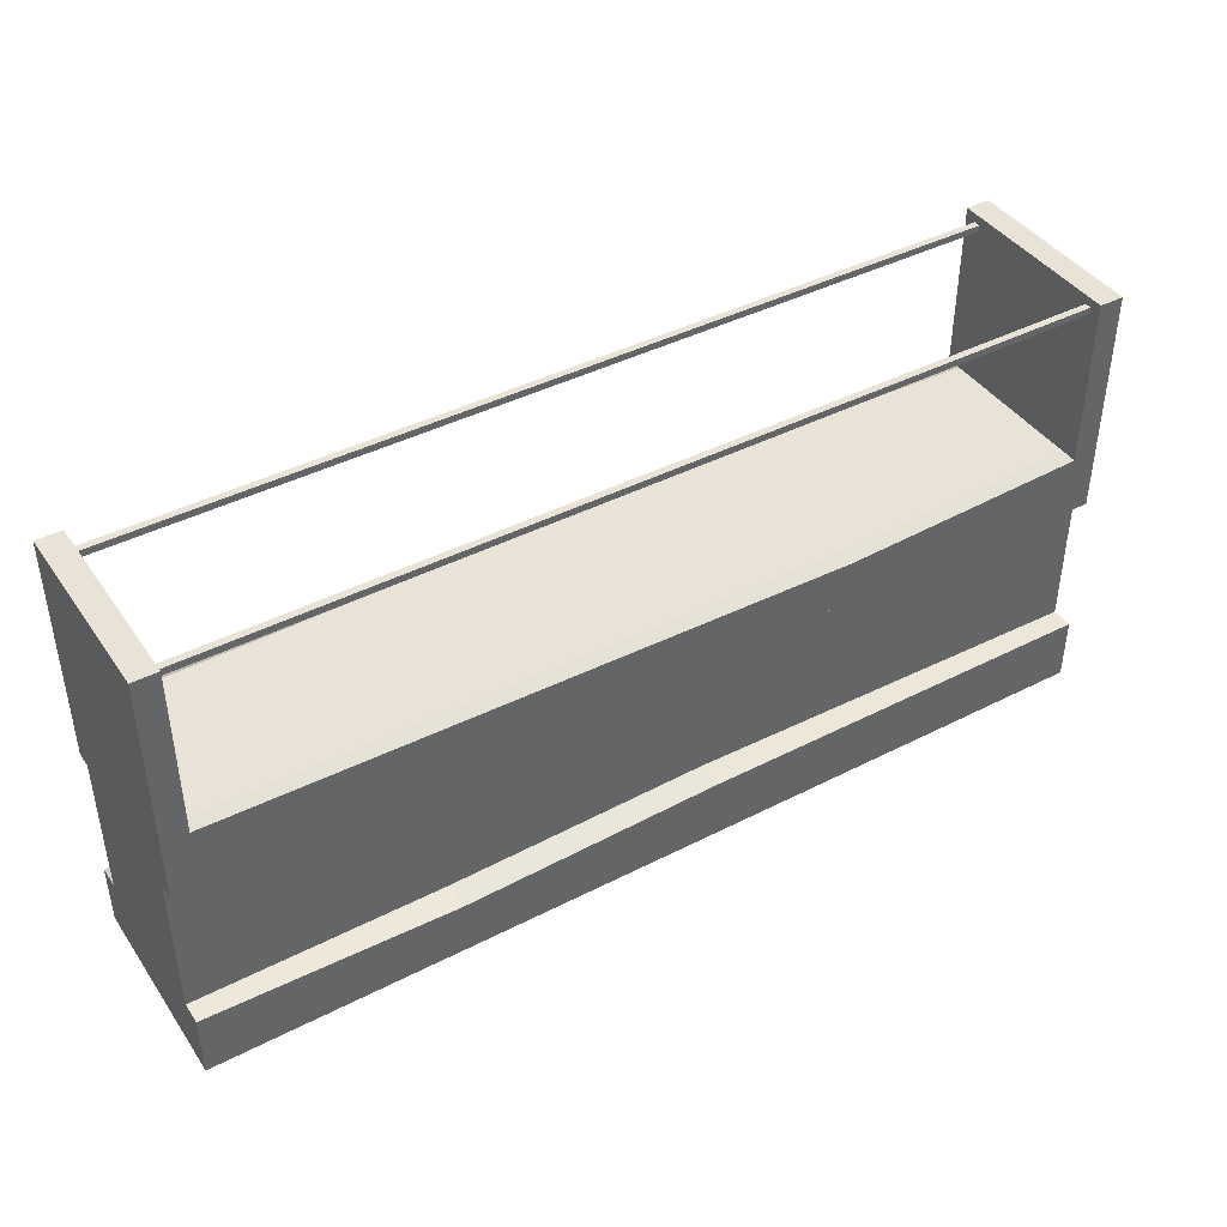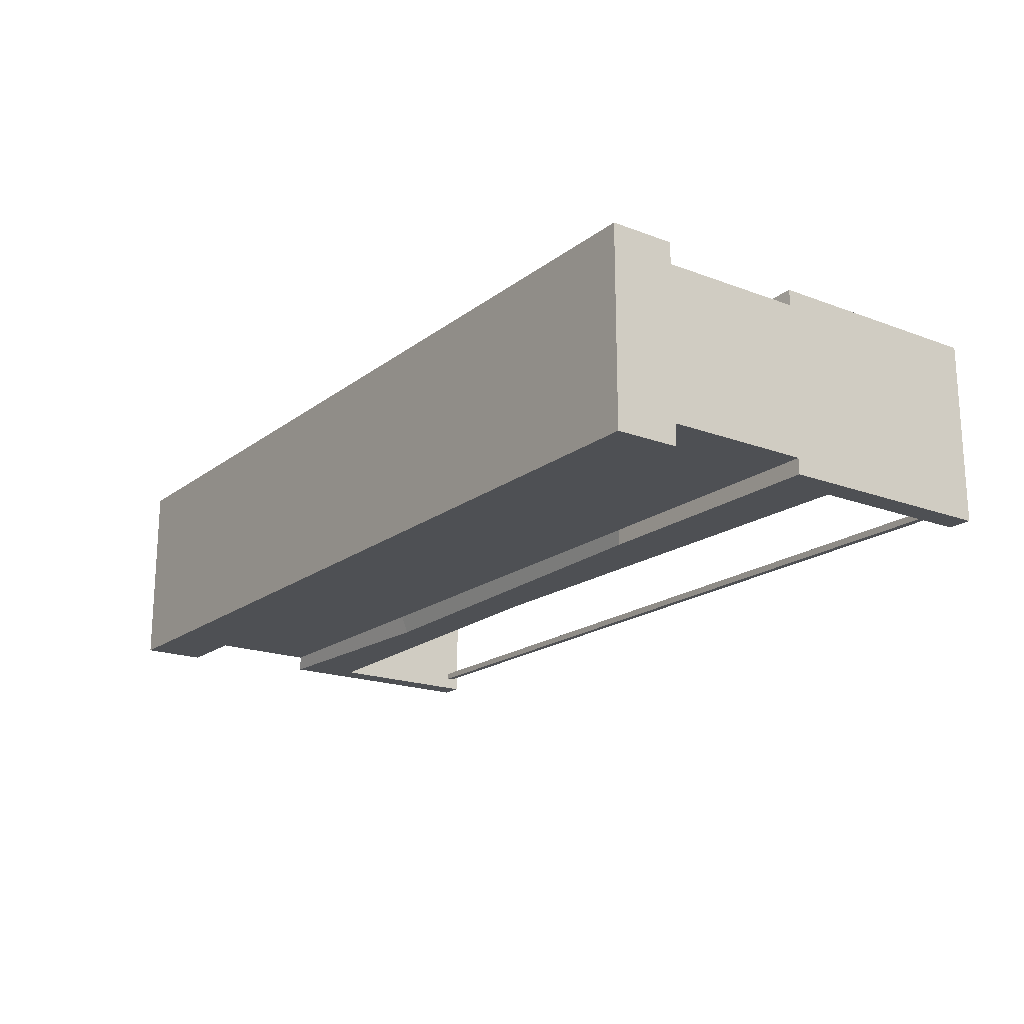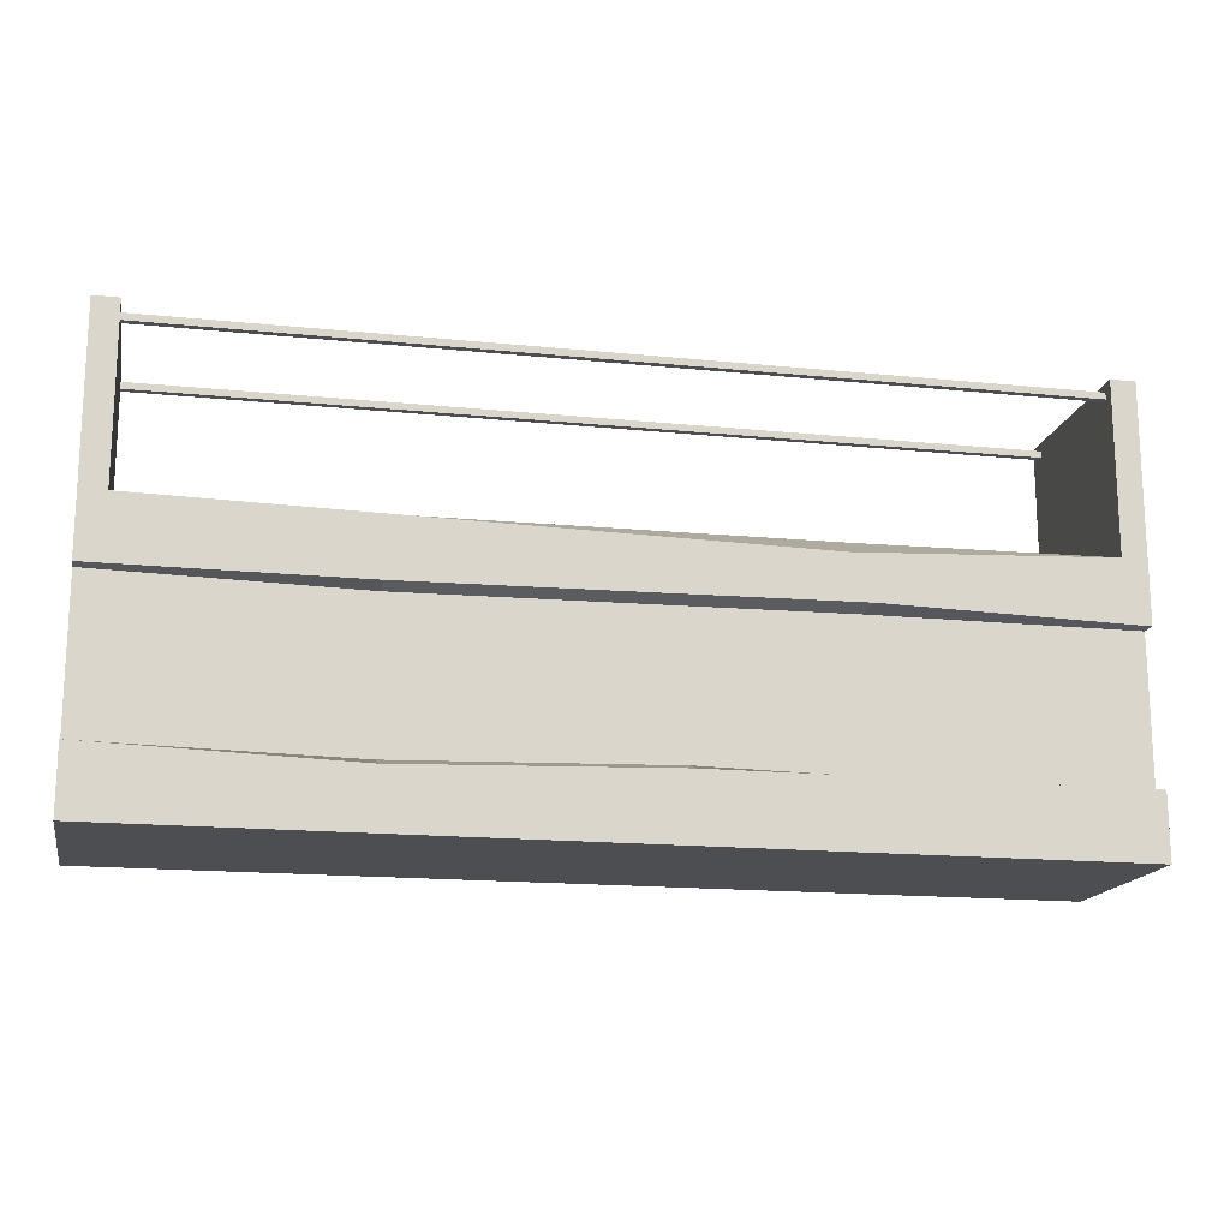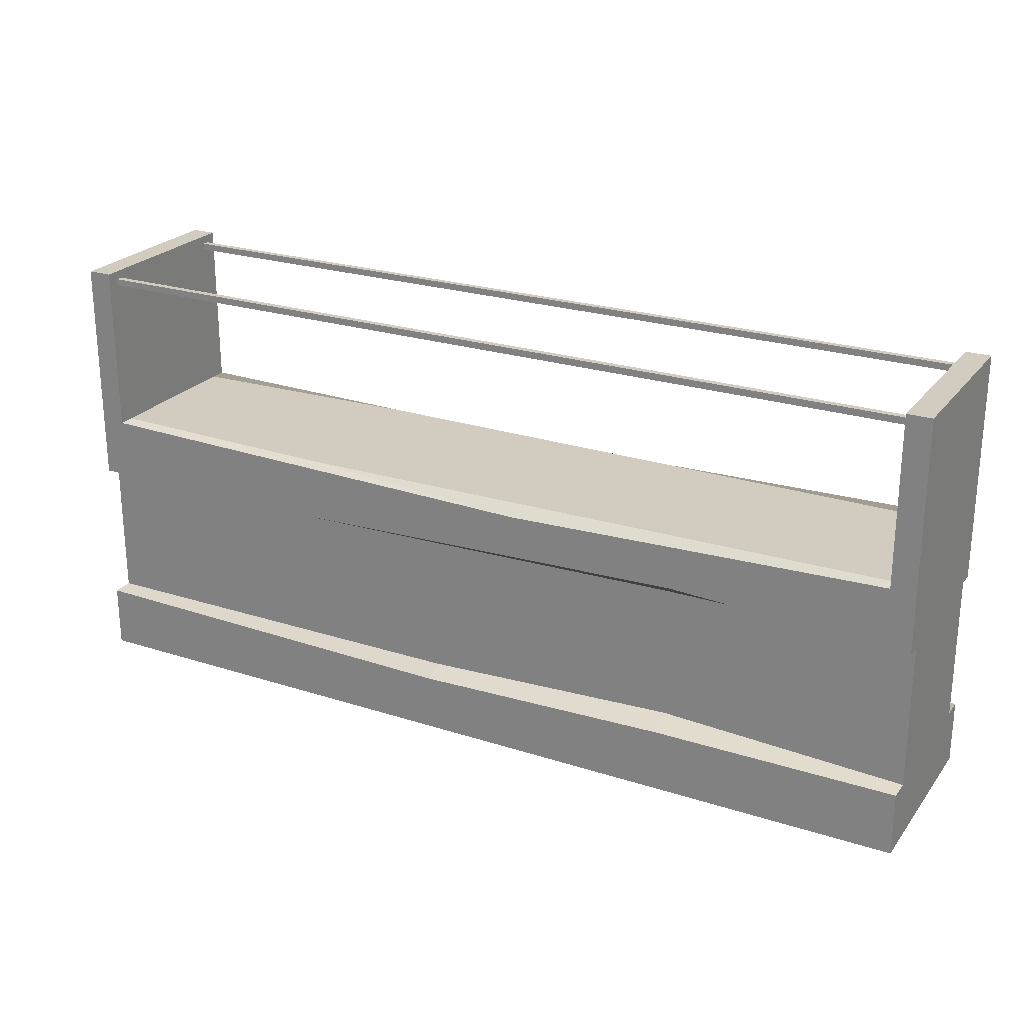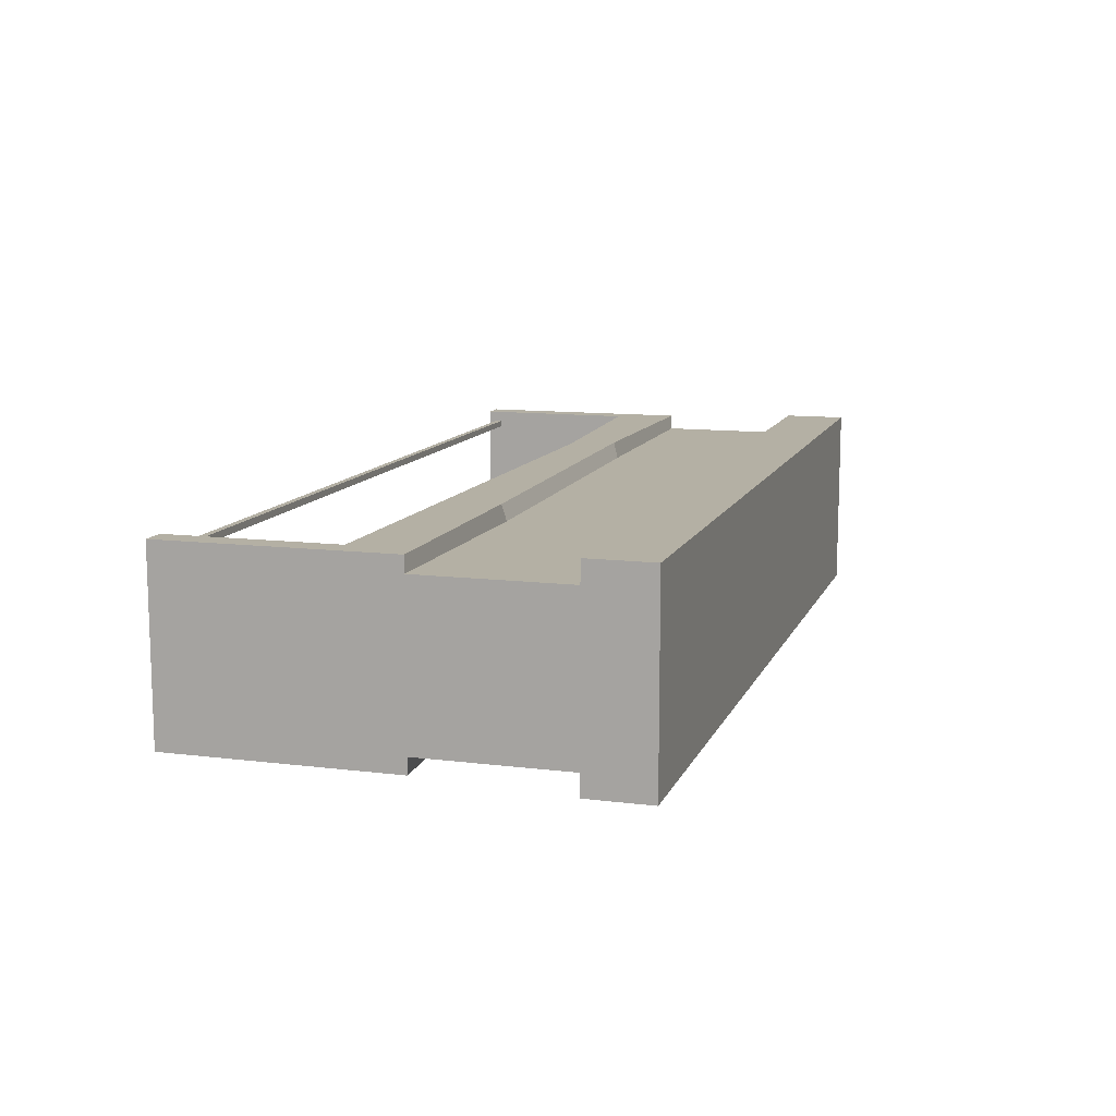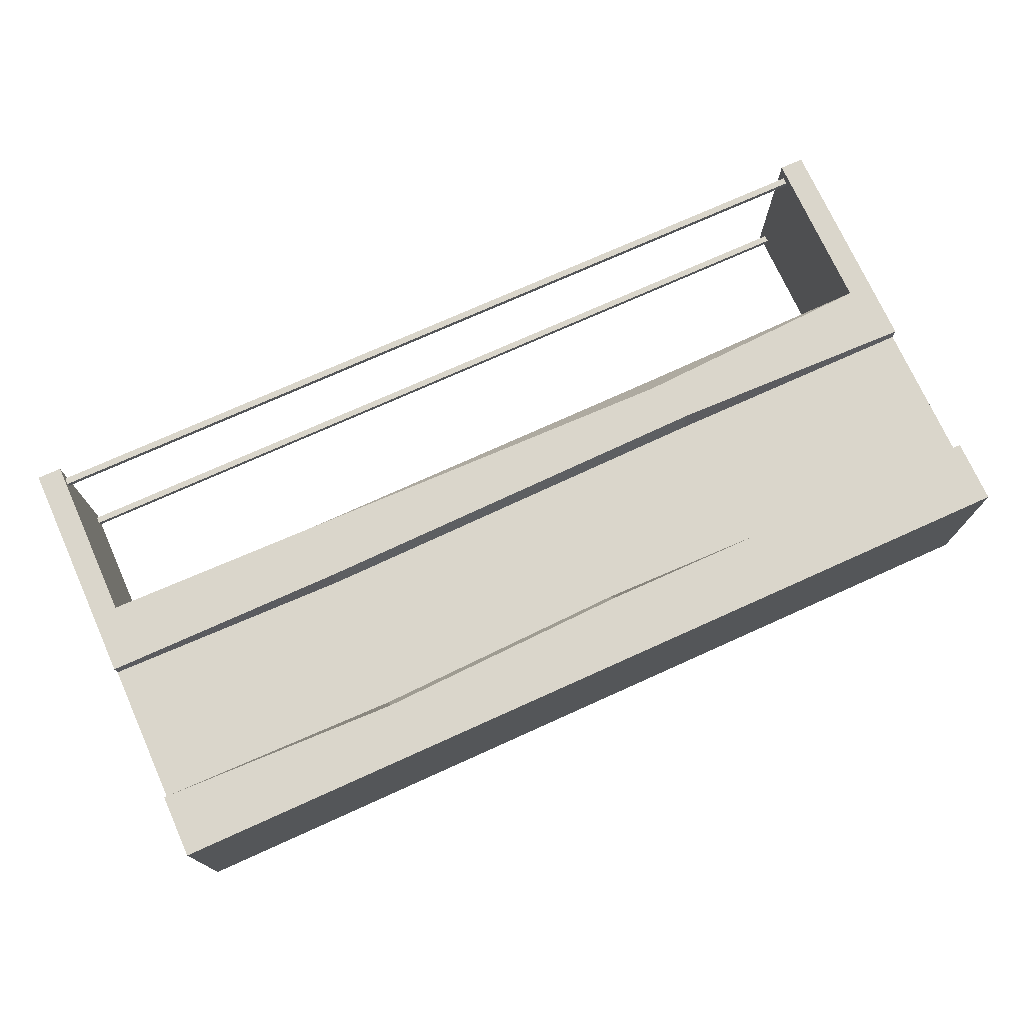
<metadata>
{"format":"obj","ext":"obj","renderer":"f3d","projection":"perspective","resolution":1024,"background":"white","views":[{"elev":41.9,"azim":-31.7,"up":"+Y"},{"elev":-18.7,"azim":54.3,"up":"+Z"},{"elev":-16.5,"azim":-11.7,"up":"+Y"},{"elev":24.0,"azim":-151.9,"up":"+Y"},{"elev":11.4,"azim":-73.3,"up":"+Z"},{"elev":73.8,"azim":-24.3,"up":"+Z"}]}
</metadata>
<code>
v -1.225 1.199 -0.2054
v 1.225 1.199 -0.2054
v -1.225 1.217 -0.2054
v 1.225 1.217 -0.2054
v -1.225 1.217 -0.2243
v 1.225 1.217 -0.2243
v -1.225 1.199 -0.2243
v 1.225 1.199 -0.2243
v -1.225 1.199 0.2277
v 1.225 1.199 0.2277
v -1.225 1.217 0.2277
v 1.225 1.217 0.2277
v -1.225 1.217 0.2089
v 1.225 1.217 0.2089
v -1.225 1.199 0.2089
v 1.225 1.199 0.2089
v -1.295 0 0.2752
v 1.295 0 0.2752
v -1.295 0.181 0.2752
v 1.295 0.181 0.2752
v -1.295 0.181 -0.2752
v 1.295 0.181 -0.2752
v -1.295 0 -0.2752
v 1.295 0 -0.2752
v 1.295 0.181 -0.2149
v -1.295 0.181 -0.2149
v 1.295 0.181 0.2149
v -1.295 0.181 0.2149
v 1.295 0.5937 0.2149
v -1.295 0.5937 0.2149
v 1.295 0.5937 -0.2149
v -1.295 0.5937 -0.2149
v 1.295 0.7664 0.2595
v -1.295 0.7664 0.2595
v 1.295 0.7664 -0.2595
v -1.295 0.7664 -0.2595
v 1.295 0.5937 0.2595
v -1.295 0.5937 0.2595
v 1.295 0.5937 -0.2595
v -1.295 0.5937 -0.2595
v -1.225 0.7664 0.2595
v -0.5978 0.5937 0.2595
v -0.5978 0.5796 0.2149
v -0.5978 0.181 0.2149
v -0.5978 0.1585 0.2752
v -0.5978 0 0.2752
v -0.5978 0 -0.2752
v -0.5978 0.181 -0.2752
v -0.5978 0.2128 -0.2149
v -0.5978 0.5937 -0.2149
v -0.6163 0.6263 -0.2595
v -1.225 0.7664 -0.2595
v -1.225 0.7664 -0.2149
v -1.225 0.7664 0.2149
v 1.225 0.7664 0.2595
v 0.5863 0.6112 0.2595
v 0.5634 0.5937 0.2149
v 0.1346 0.2012 0.2149
v 0.1346 0.181 0.2752
v 0.1346 0 0.2752
v 0.1346 0 -0.2752
v 0.1346 0.161 -0.2752
v 0.1346 0.181 -0.2149
v 0.5634 0.5937 -0.2149
v 0.5634 0.5937 -0.2595
v 1.225 0.7664 -0.2595
v 1.225 0.7664 -0.2149
v 1.225 0.7664 0.2149
v 1.295 1.241 0.2595
v 1.225 1.241 0.2595
v 1.295 1.241 -0.2595
v 1.225 1.241 -0.2595
v -1.225 1.241 -0.2595
v -1.295 1.241 -0.2595
v -1.225 1.241 0.2595
v -1.295 1.241 0.2595
v 1.198 0.7664 0.1898
v -1.198 0.7664 0.1898
v 1.198 0.7664 -0.1898
v -1.198 0.7664 -0.1898
v -0.1398 0.7348 -0.2595
v 0.534 0.7664 -0.2402
v 0.5334 0.7664 -0.1898
v 0.5254 0.7664 0.1898
v 0.5248 0.7664 0.2374
v 0.5259 0.735 0.2595
f 1 2 4 3
f 3 4 6 5
f 5 6 8 7
f 7 8 2 1
f 2 8 6 4
f 7 1 3 5
f 9 10 12 11
f 11 12 14 13
f 13 14 16 15
f 15 16 10 9
f 10 16 14 12
f 15 9 11 13
f 60 18 20 59
f 59 20 27 58
f 62 22 24 61
f 18 27 20
f 17 19 28
f 63 25 22 62
f 23 26 21
f 25 24 22
f 70 69 71 72
f 23 17 28 26
f 61 24 18 60
f 27 18 24 25
f 58 27 29 57
f 27 25 31 29
f 25 63 64 31
f 26 28 30 32
f 56 37 33 55
f 29 31 35 33
f 39 65 66 35
f 32 30 34 36
f 57 29 37 56
f 29 33 37
f 34 30 38
f 31 64 65 39
f 32 36 40
f 35 31 39
f 38 42 41 34
f 30 43 42 38
f 28 44 43 30
f 19 45 44 28
f 17 46 45 19
f 23 47 46 17
f 21 48 47 23
f 26 49 48 21
f 50 49 26 32
f 51 50 32 40
f 52 51 40 36
f 76 75 73 74
f 86 56 55
f 43 57 56 42
f 44 58 57 43
f 45 59 58 44
f 46 60 59 45
f 47 61 60 46
f 48 62 61 47
f 49 63 62 48
f 64 63 49 50
f 65 64 50 51
f 66 65 81
f 81 82 67 66
f 83 84 77 79
f 55 68 85 86
f 33 35 71 69
f 67 68 70 72
f 68 55 70
f 55 33 69 70
f 35 66 72 71
f 66 67 72
f 53 52 73
f 52 36 74 73
f 54 53 73 75
f 36 34 76 74
f 41 54 75
f 34 41 75 76
f 84 85 68 77
f 68 67 79 77
f 67 82 83 79
f 53 54 78 80
f 81 65 51 52
f 53 82 81 52
f 83 82 53 80
f 78 84 83 80
f 54 85 84 78
f 86 85 54 41
f 42 56 86 41

</code>
